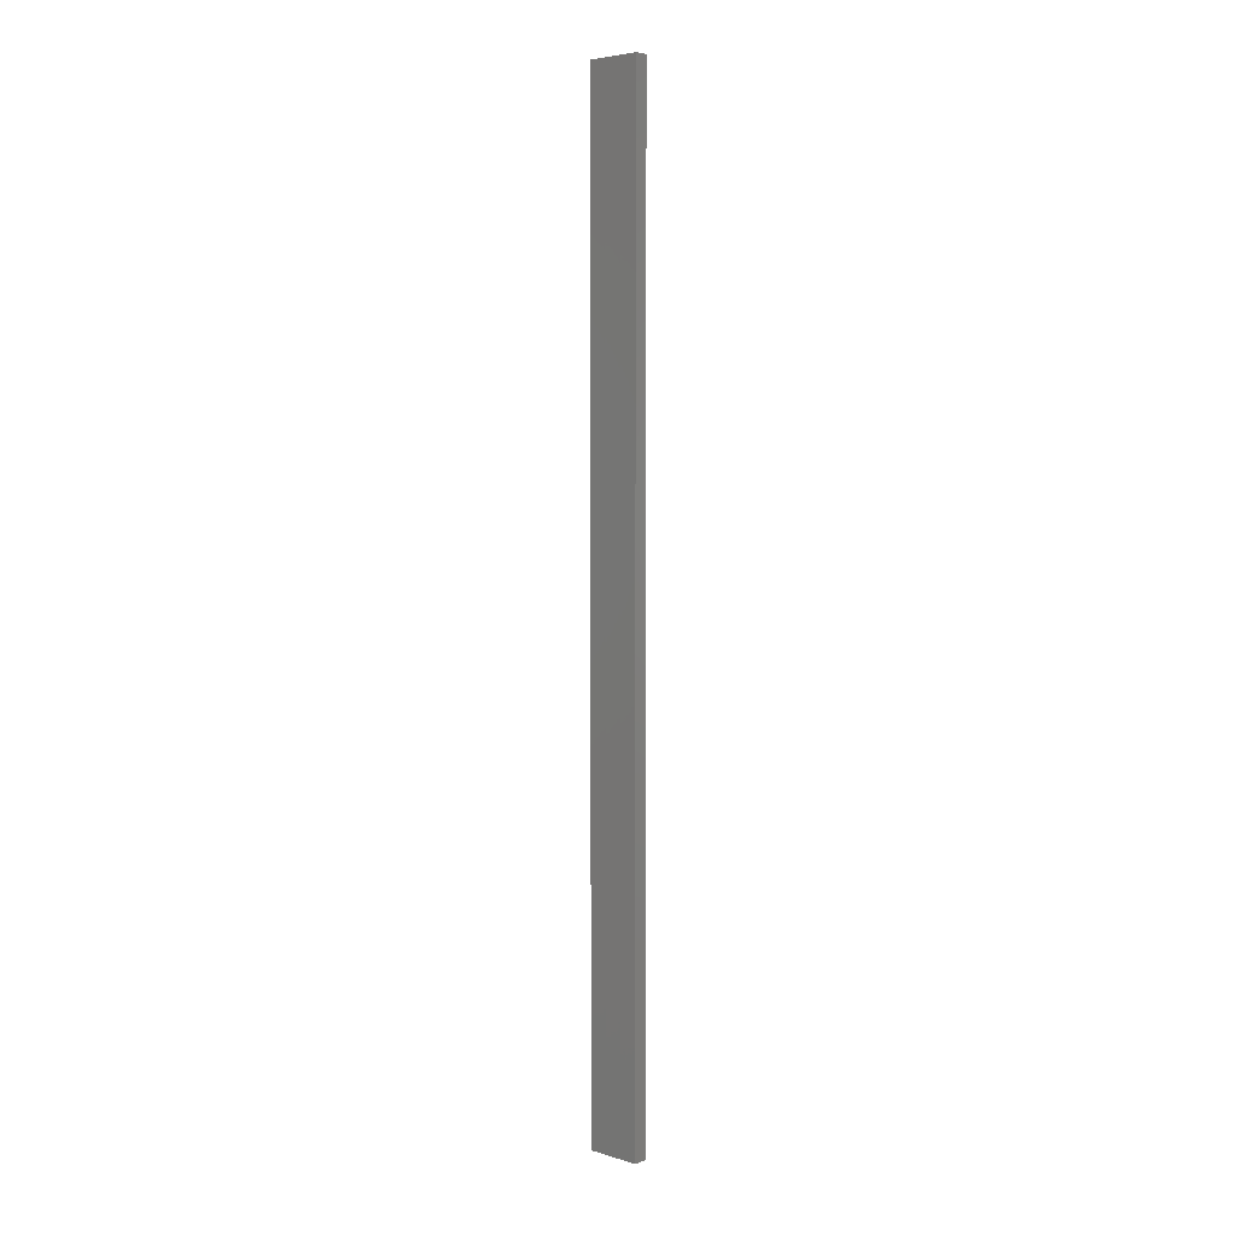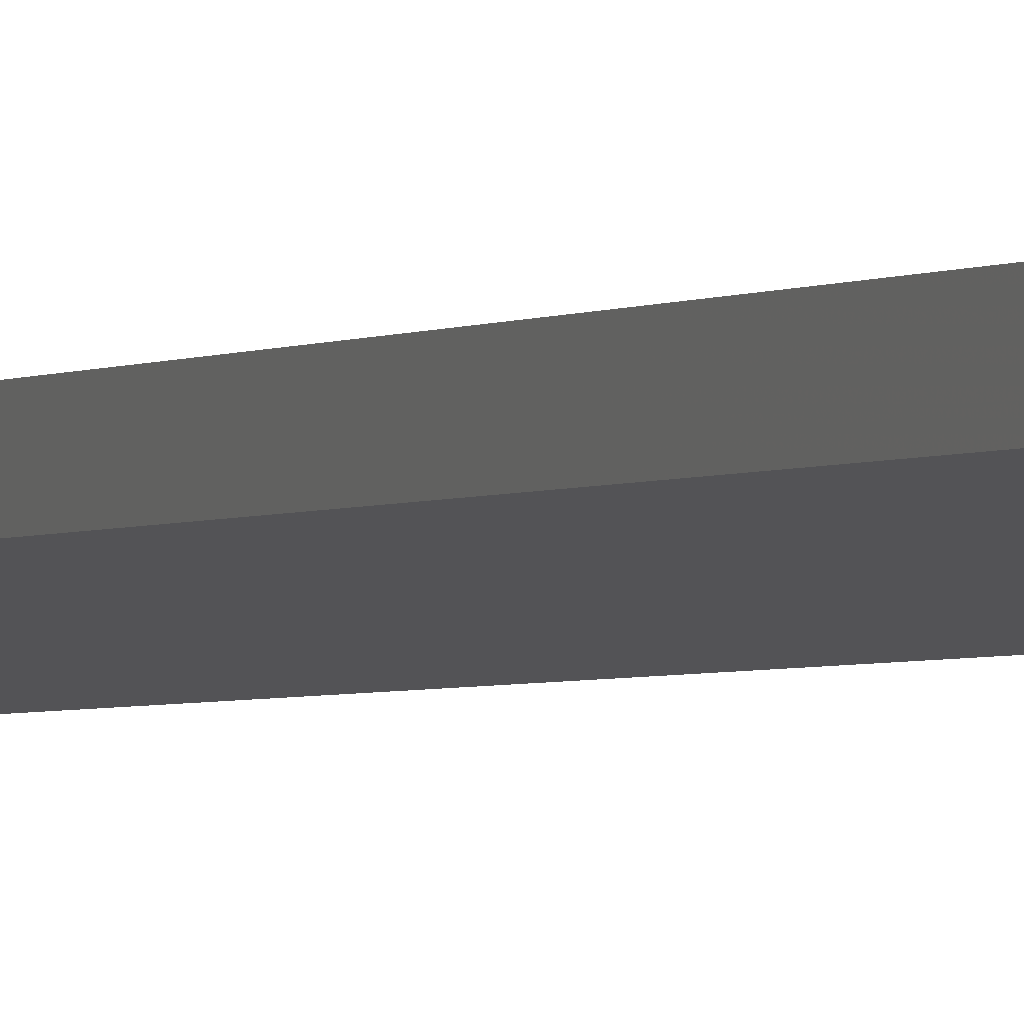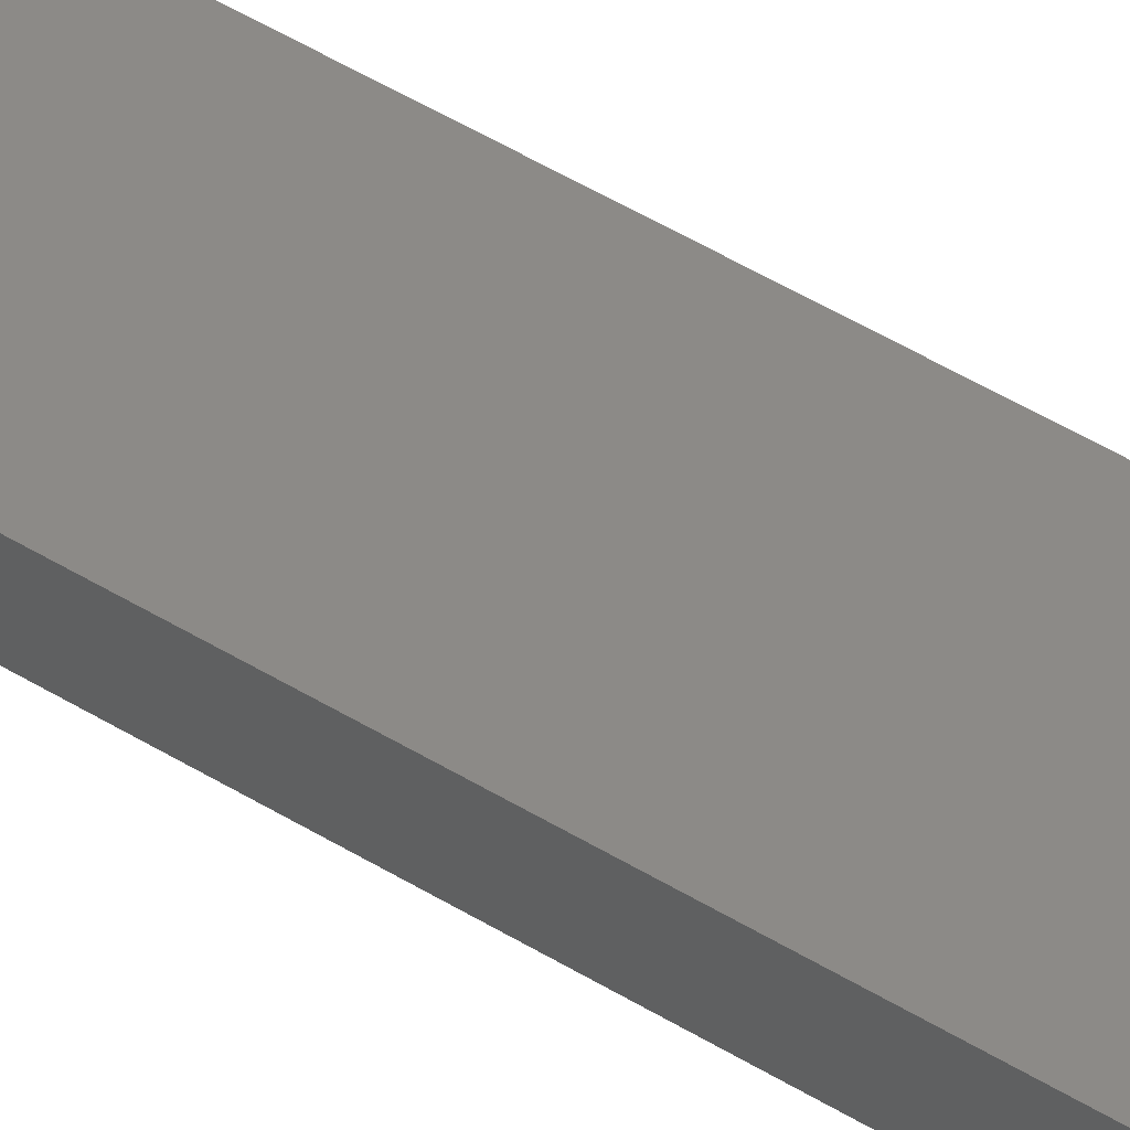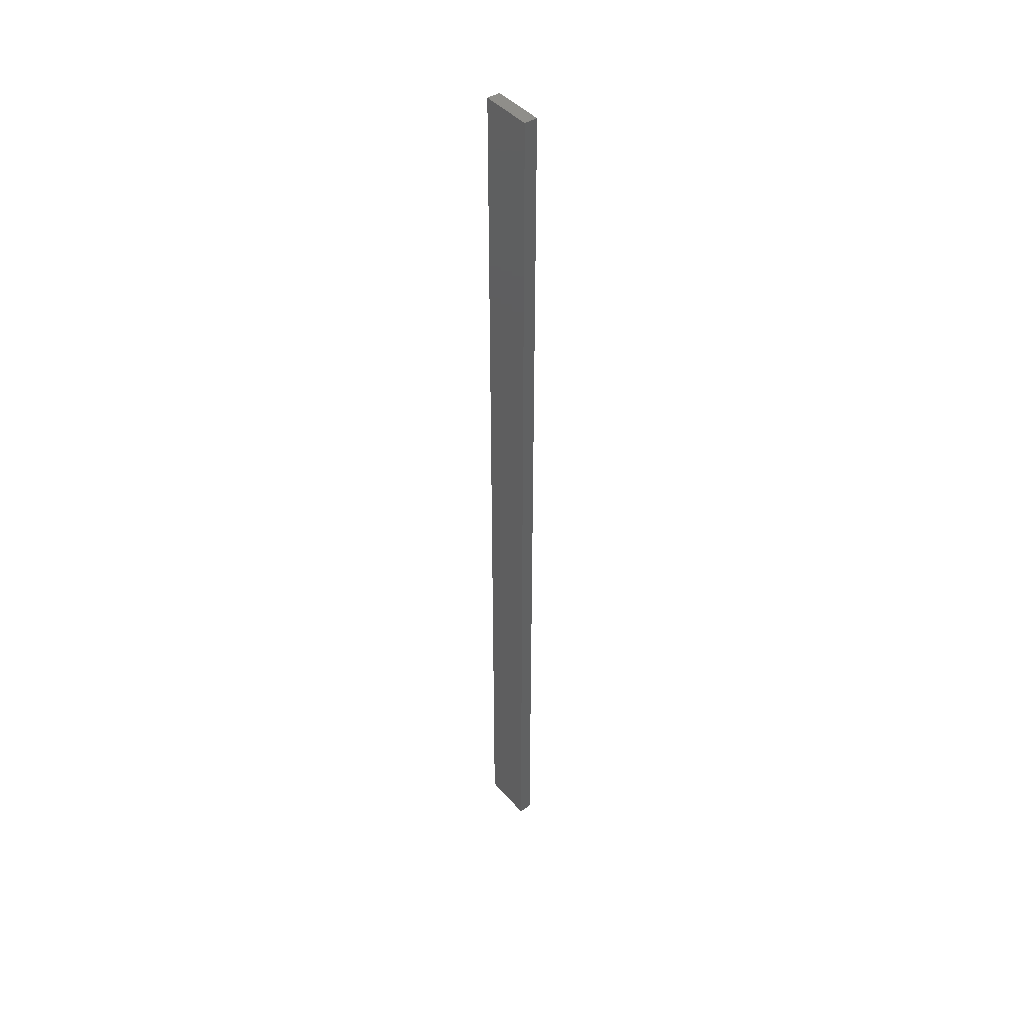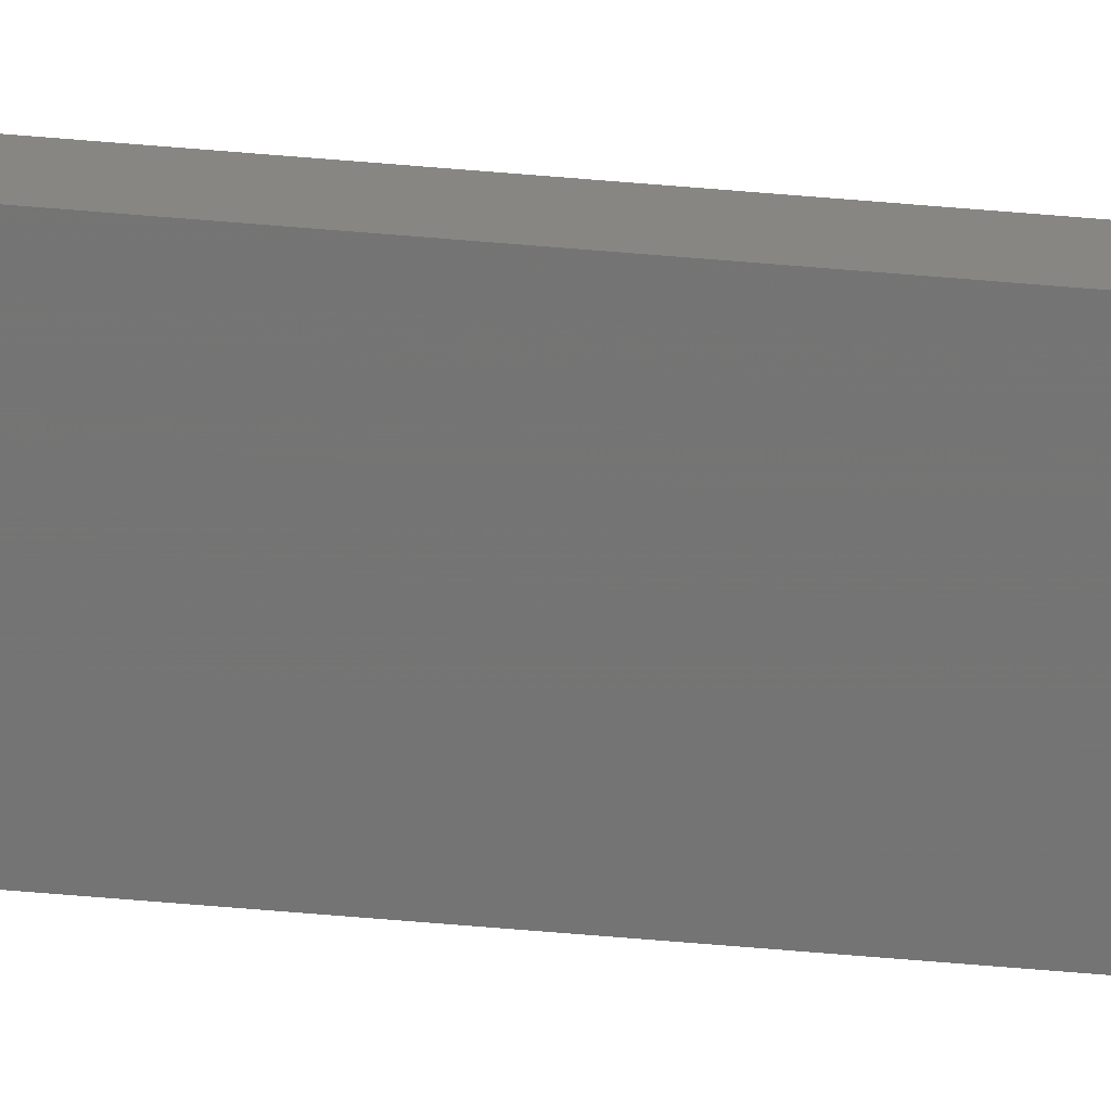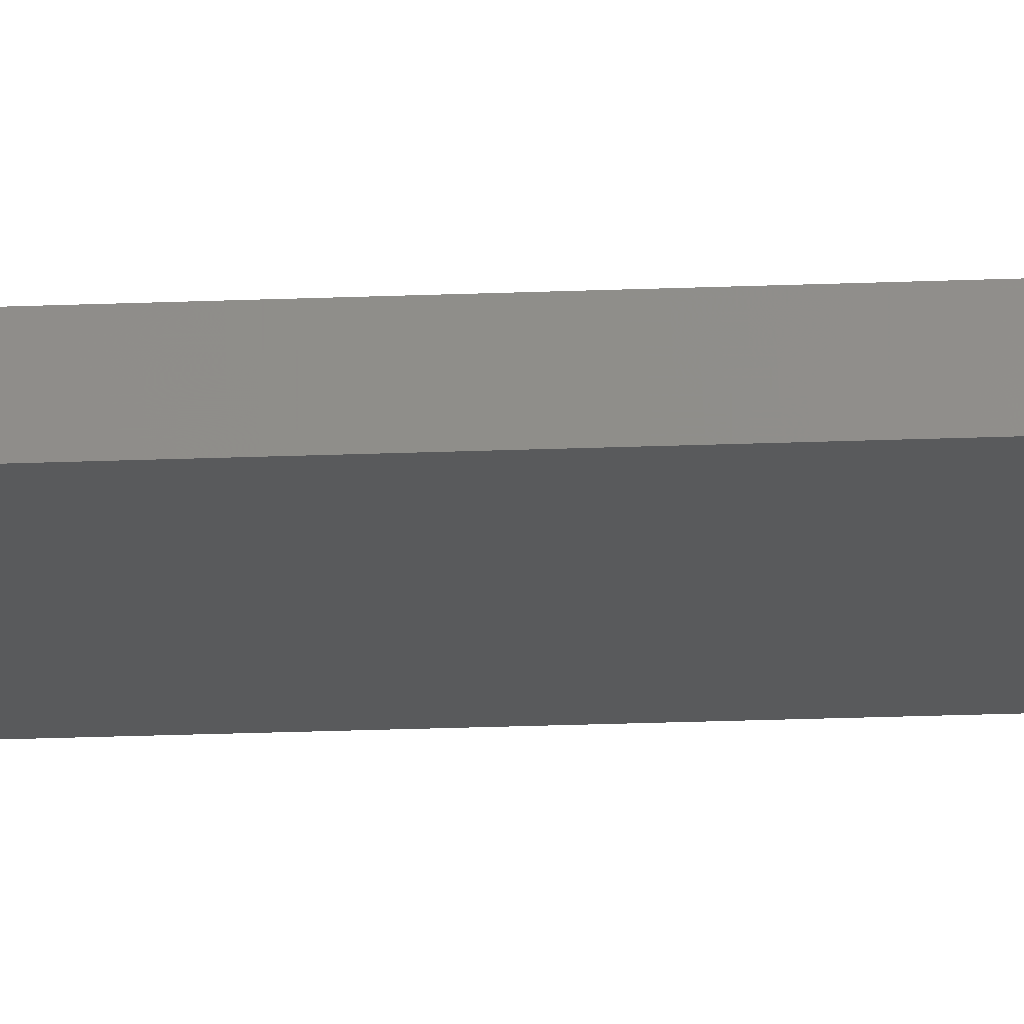
<metadata>
{"format":"stl","ext":"stl","renderer":"f3d","projection":"perspective","resolution":1024,"background":"white","views":[{"elev":4.8,"azim":31.2,"up":"+Z"},{"elev":-1.3,"azim":-14.9,"up":"+Y"},{"elev":28.7,"azim":137.1,"up":"+Y"},{"elev":43.2,"azim":40.8,"up":"+Z"},{"elev":-78.8,"azim":85.5,"up":"+Y"},{"elev":-12.1,"azim":-82.8,"up":"+Y"}]}
</metadata>
<code>
# stl→obj: 16 verts, 28 faces
v -19.06 -2.388 -60.32
v -18.99 -2.402 -60.32
v -18.99 -2.402 -56.73
v -19.06 -2.388 -56.73
v -19.12 -2.374 -60.32
v -19.12 -2.374 -56.73
v -19.19 -2.361 -60.32
v -19.19 -2.361 -56.73
v -19.18 -2.312 -60.32
v -19.18 -2.312 -56.73
v -18.98 -2.353 -56.73
v -18.98 -2.353 -60.32
v -19.04 -2.339 -56.73
v -19.04 -2.339 -60.32
v -19.11 -2.325 -60.32
v -19.11 -2.325 -56.73
f 1 2 3
f 1 3 4
f 5 4 6
f 5 1 4
f 7 6 8
f 7 5 6
f 7 8 9
f 8 10 9
f 11 12 13
f 12 14 13
f 13 15 16
f 14 15 13
f 16 9 10
f 15 9 16
f 12 3 2
f 11 3 12
f 6 16 10
f 6 10 8
f 4 13 16
f 4 16 6
f 3 11 13
f 3 13 4
f 15 5 9
f 9 5 7
f 14 1 15
f 15 1 5
f 12 2 14
f 14 2 1

</code>
